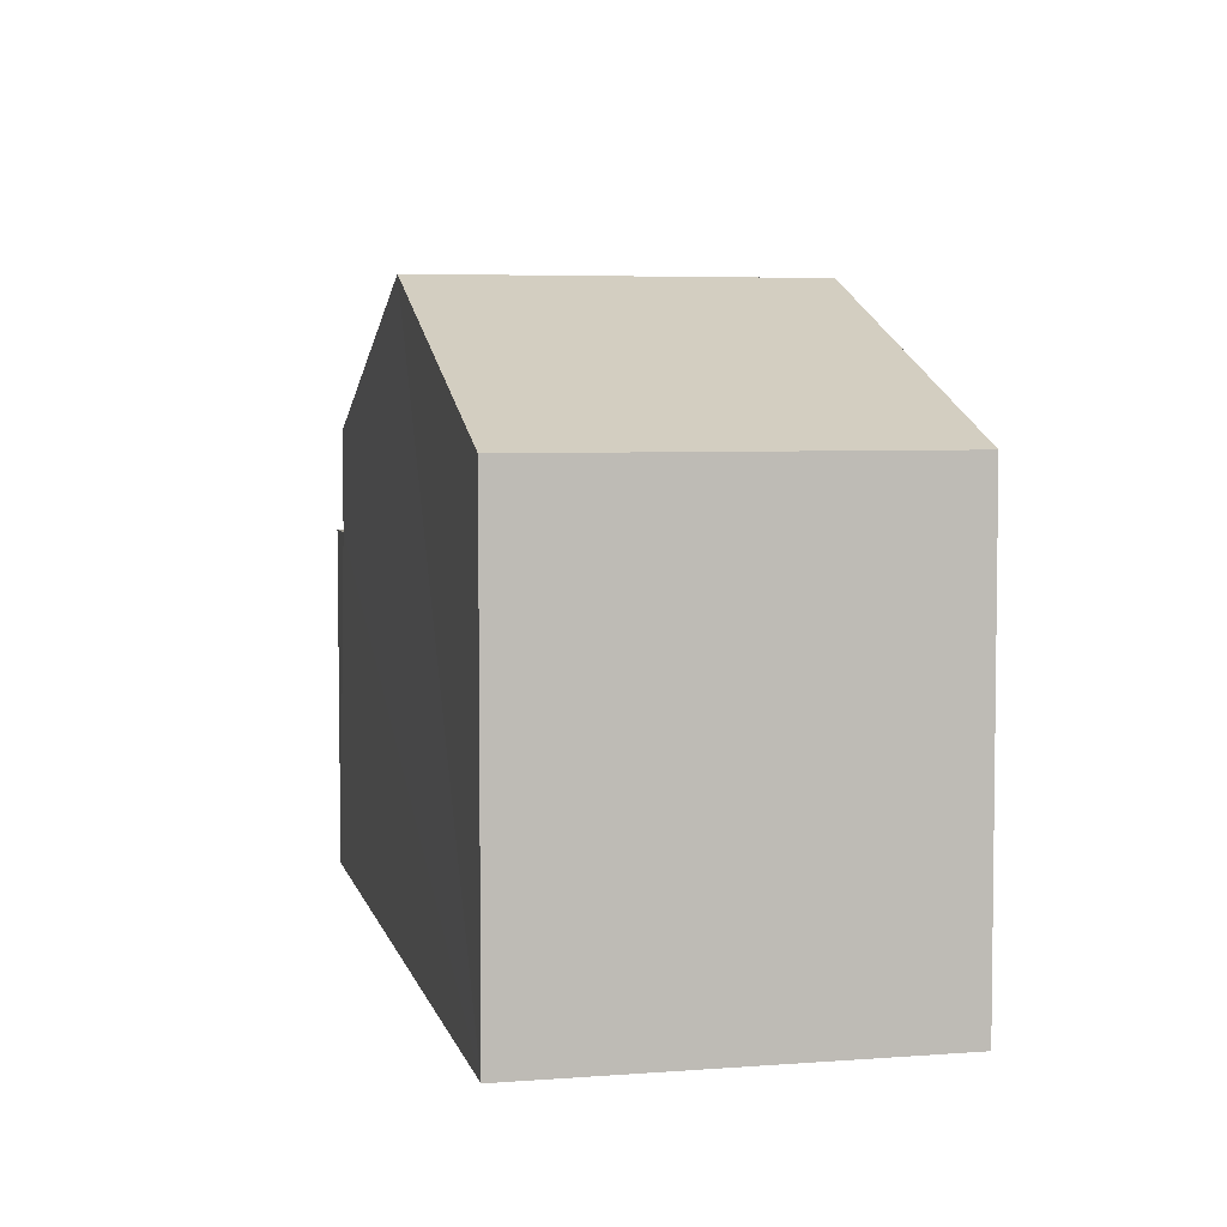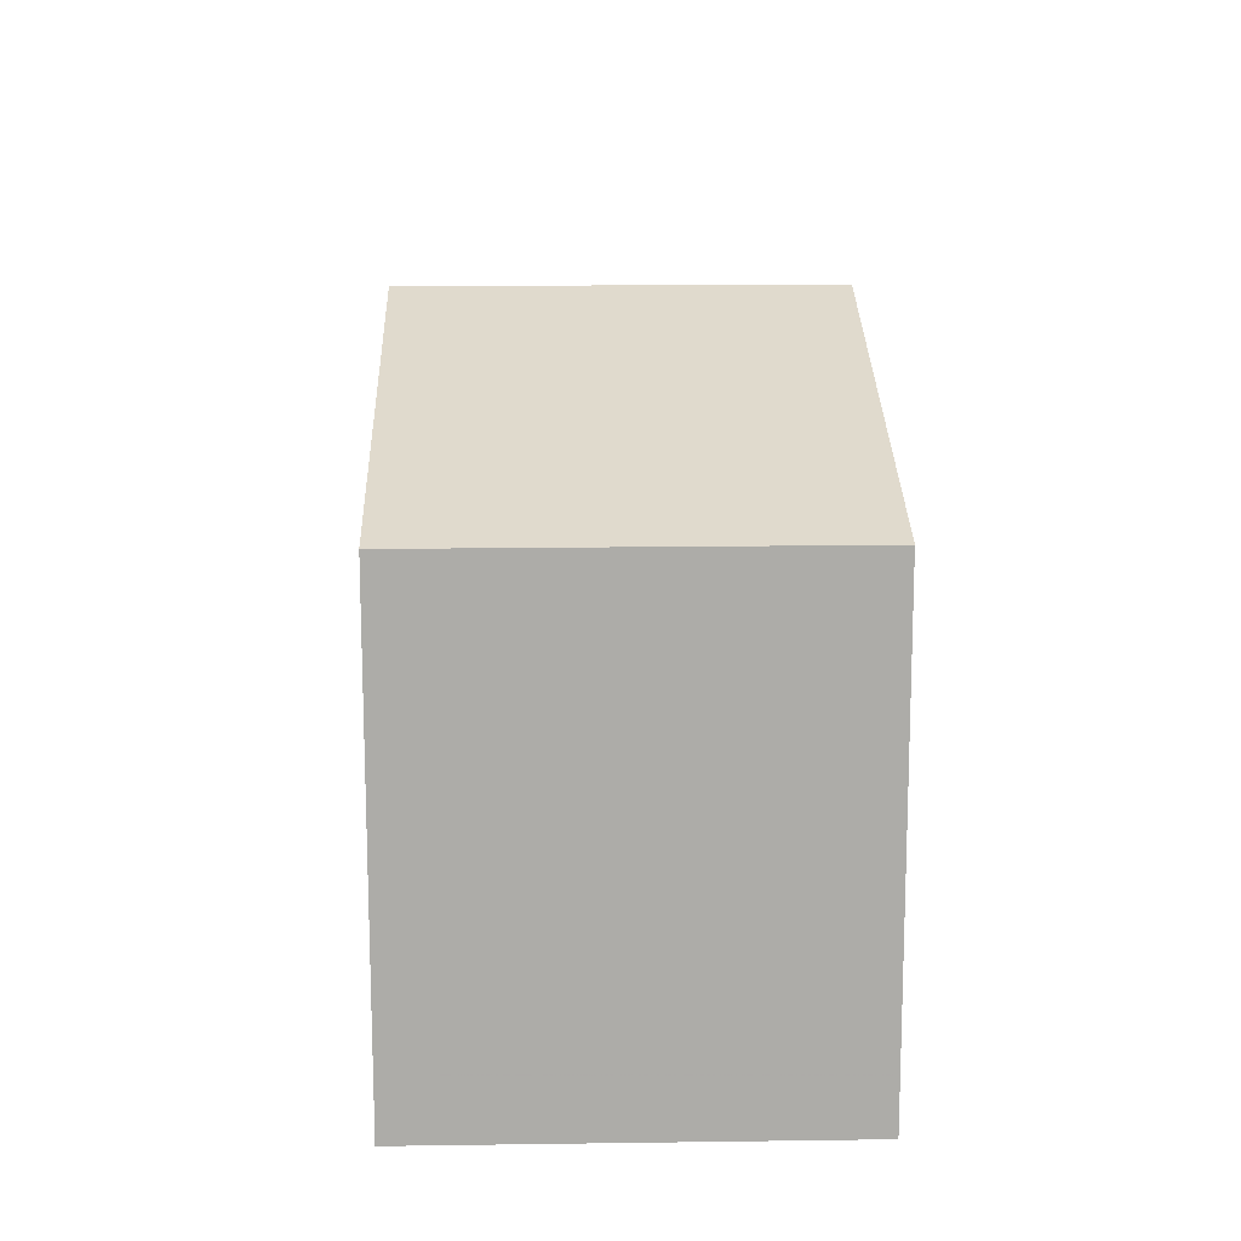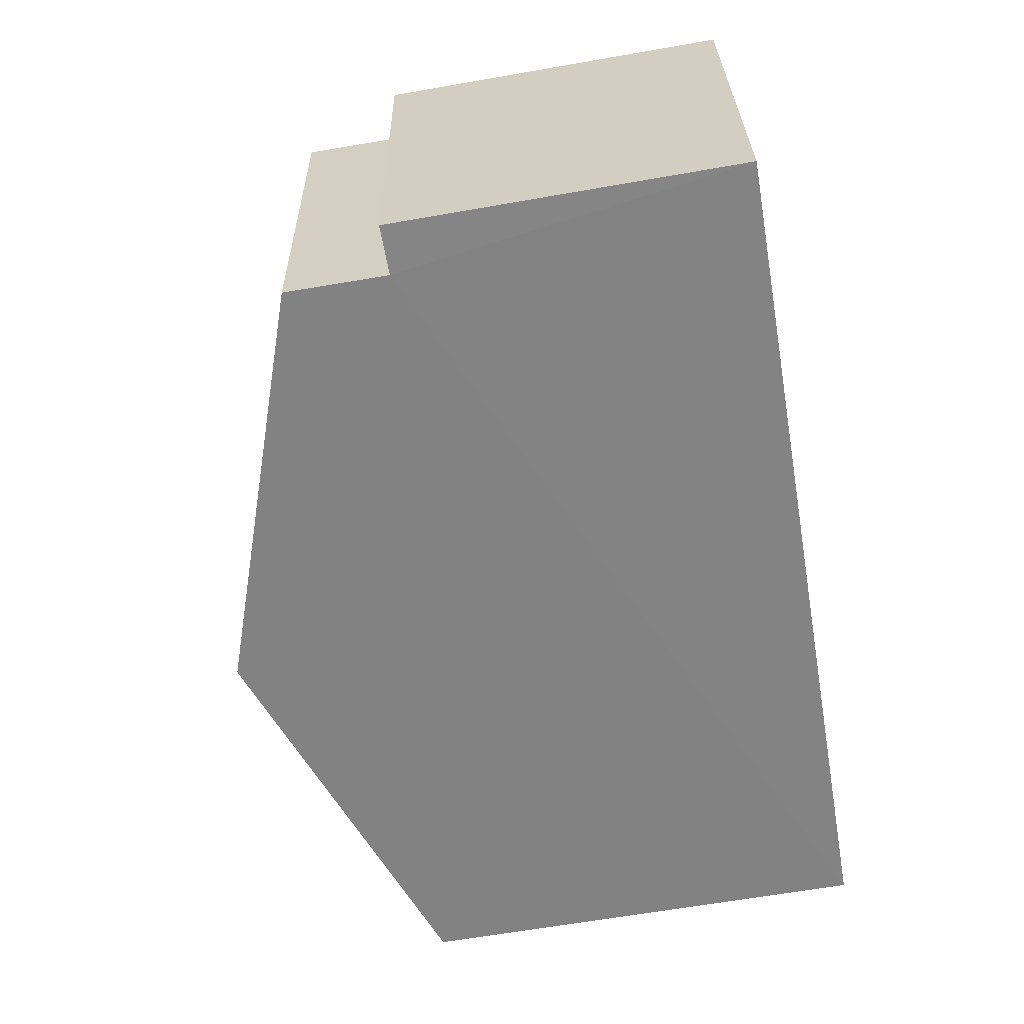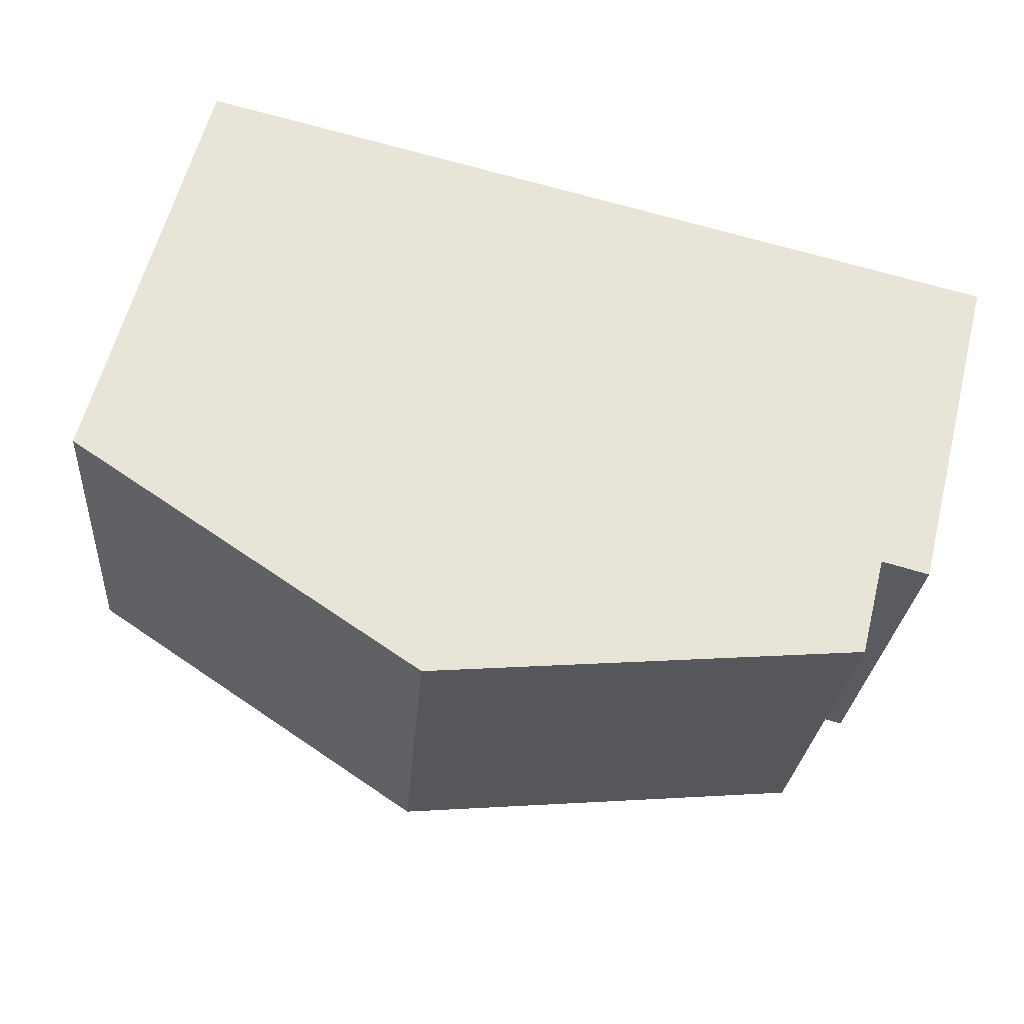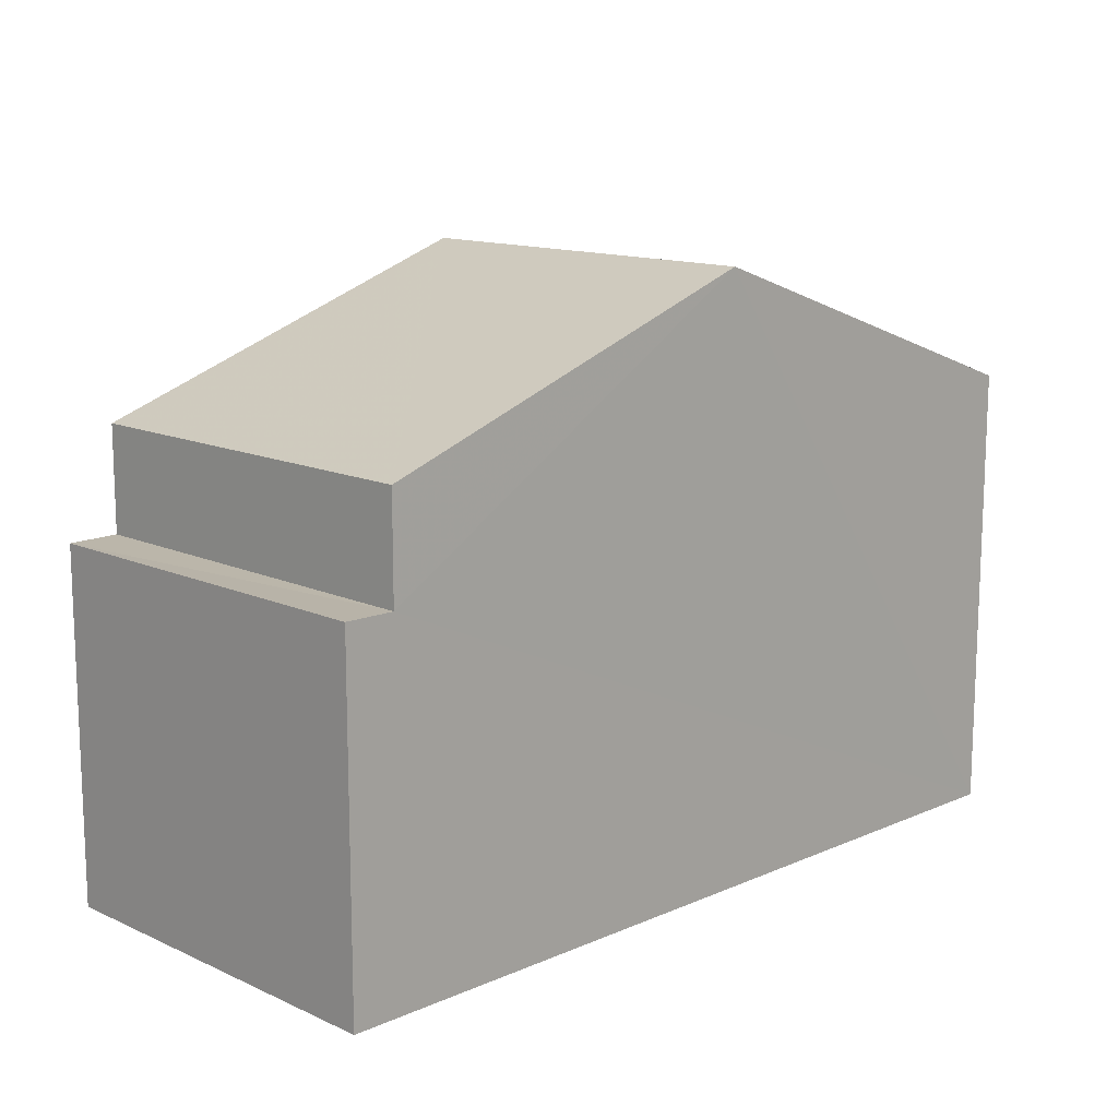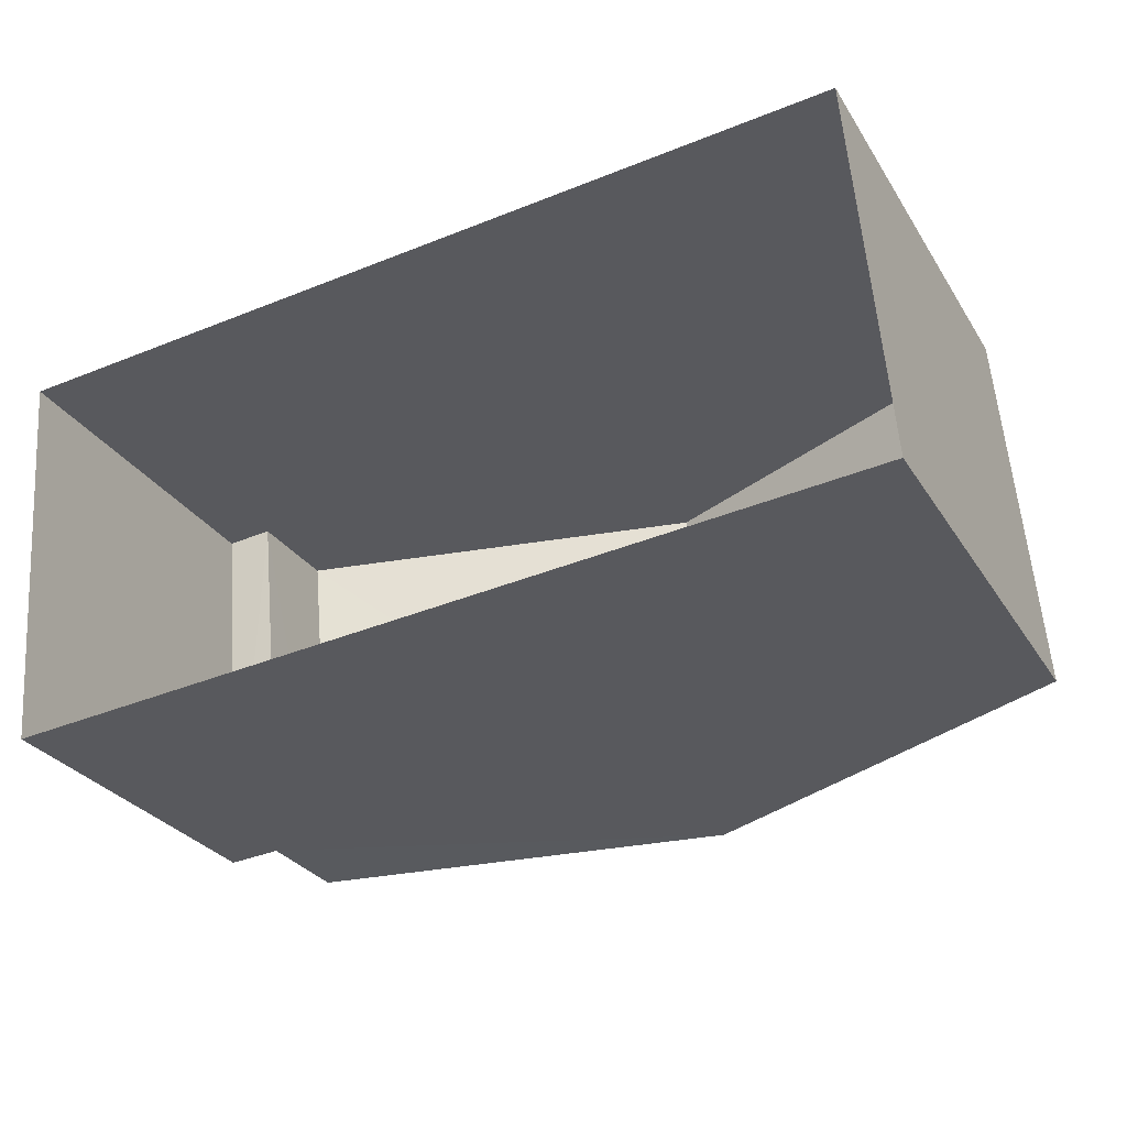
<metadata>
{"format":"obj","ext":"obj","renderer":"f3d","projection":"perspective","resolution":1024,"background":"white","views":[{"elev":5.3,"azim":-107.8,"up":"+Z"},{"elev":13.5,"azim":-96.7,"up":"+Z"},{"elev":-65.7,"azim":99.9,"up":"+Y"},{"elev":60.5,"azim":14.3,"up":"+Y"},{"elev":13.3,"azim":130.5,"up":"+Z"},{"elev":-28.7,"azim":-154.0,"up":"+Y"}]}
</metadata>
<code>
v -3.729e+05 -1.051e+05 24.41
v -3.729e+05 -1.051e+05 24.41
v -3.729e+05 -1.051e+05 24.41
v -3.729e+05 -1.051e+05 24.41
v -3.729e+05 -1.051e+05 30.03
v -3.729e+05 -1.051e+05 30.04
v -3.729e+05 -1.051e+05 30.03
v -3.729e+05 -1.051e+05 30.04
v -3.729e+05 -1.051e+05 31.69
v -3.729e+05 -1.051e+05 31.7
v -3.729e+05 -1.051e+05 33.97
v -3.729e+05 -1.051e+05 33.96
v -3.729e+05 -1.051e+05 31.69
v -3.729e+05 -1.051e+05 31.7
f 1 2 3
f 4 1 3
f 5 6 7
f 5 8 6
f 9 10 11
f 12 9 11
f 11 13 12
f 11 14 13
f 6 1 4
f 7 6 4
f 10 2 11
f 14 11 8
f 8 2 1
f 8 1 6
f 11 2 8
f 5 13 14
f 8 5 14
f 10 3 2
f 10 9 3
f 9 12 3
f 12 13 5
f 3 5 4
f 4 5 7
f 3 12 5

</code>
